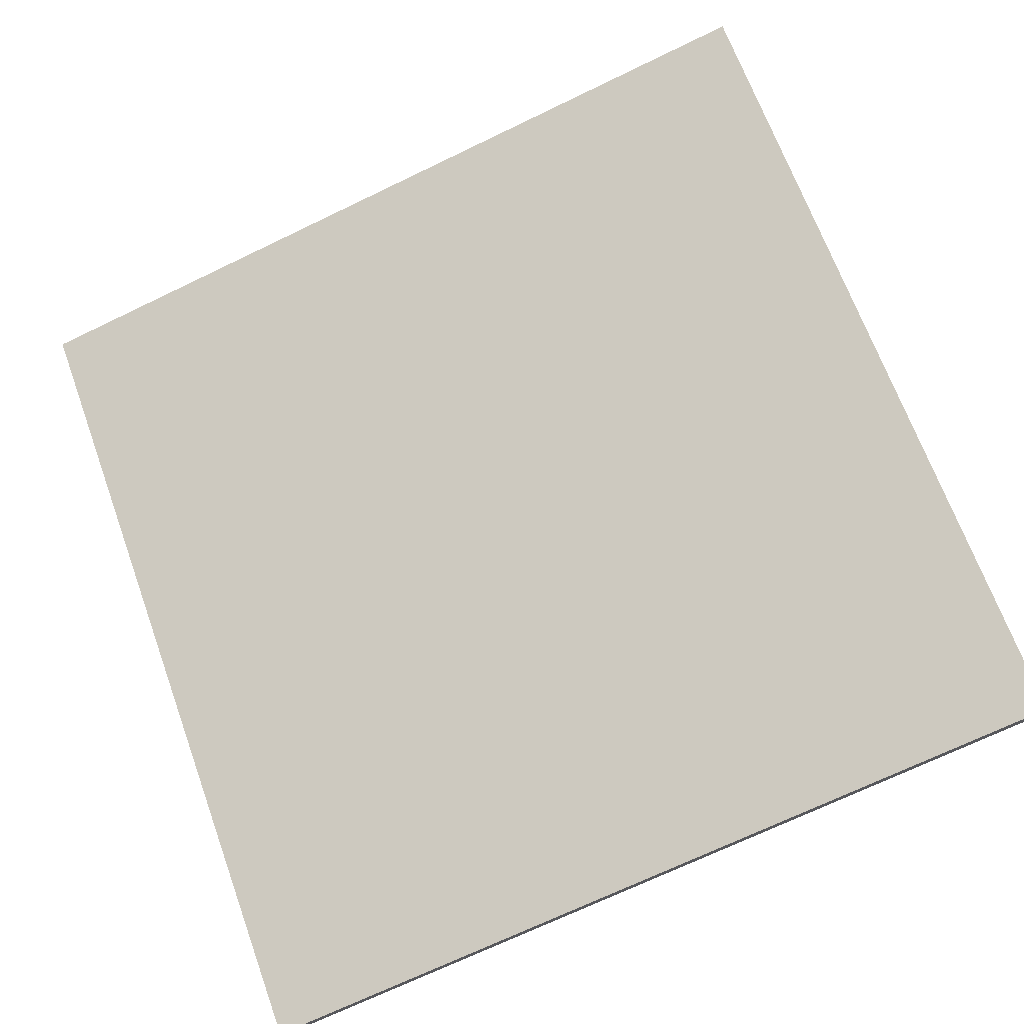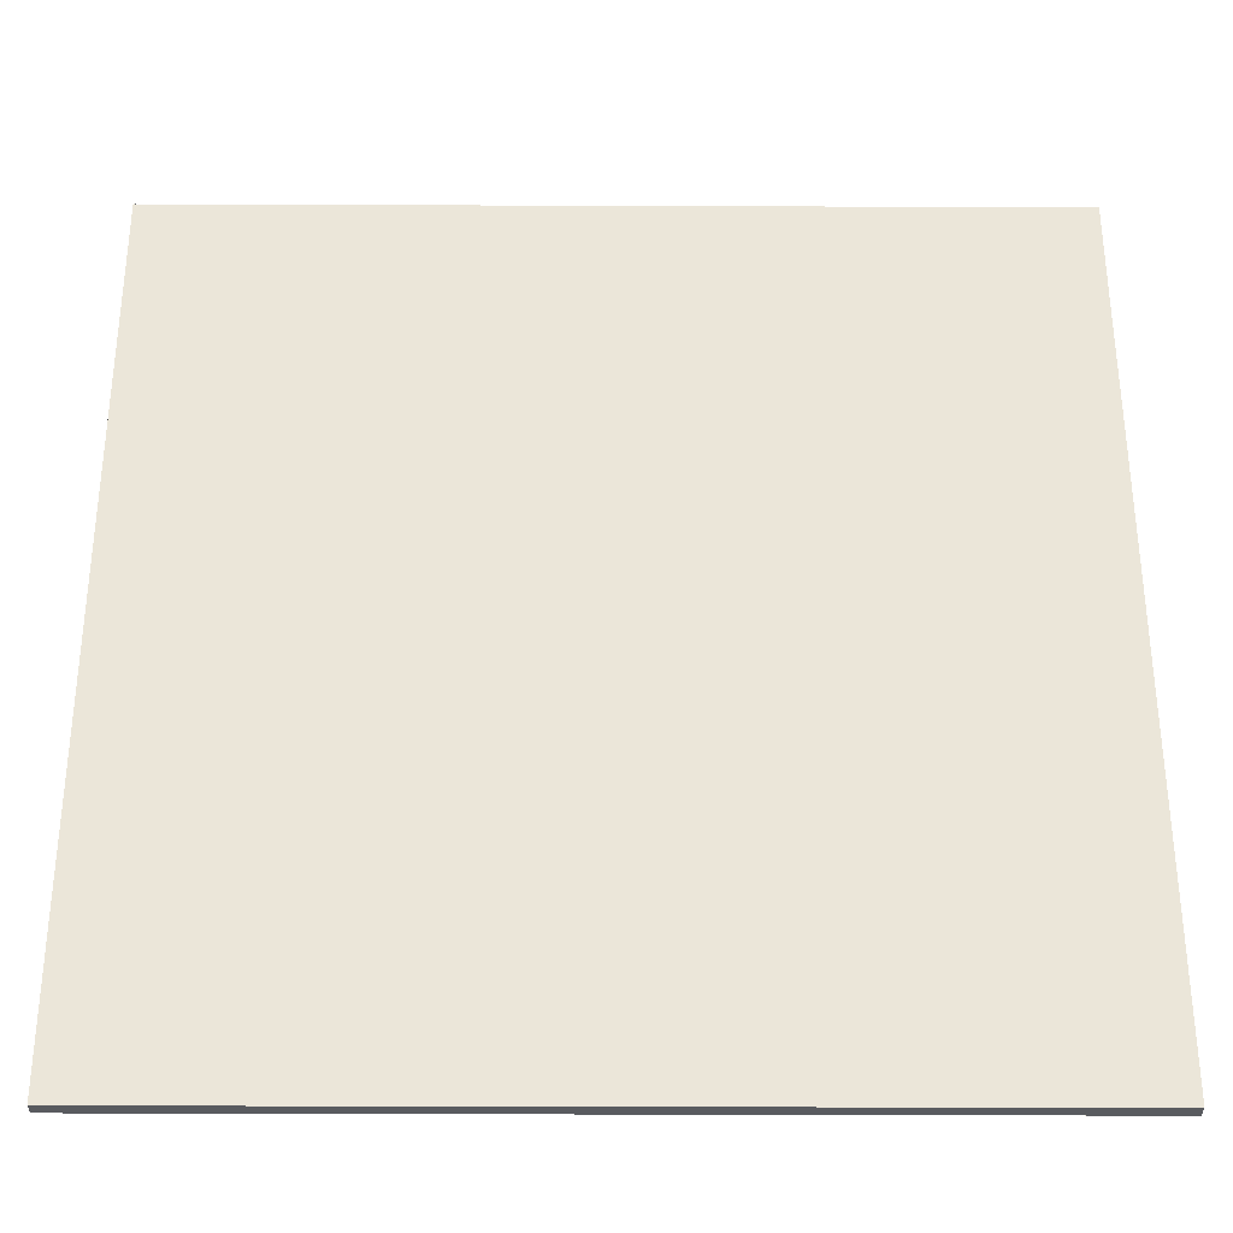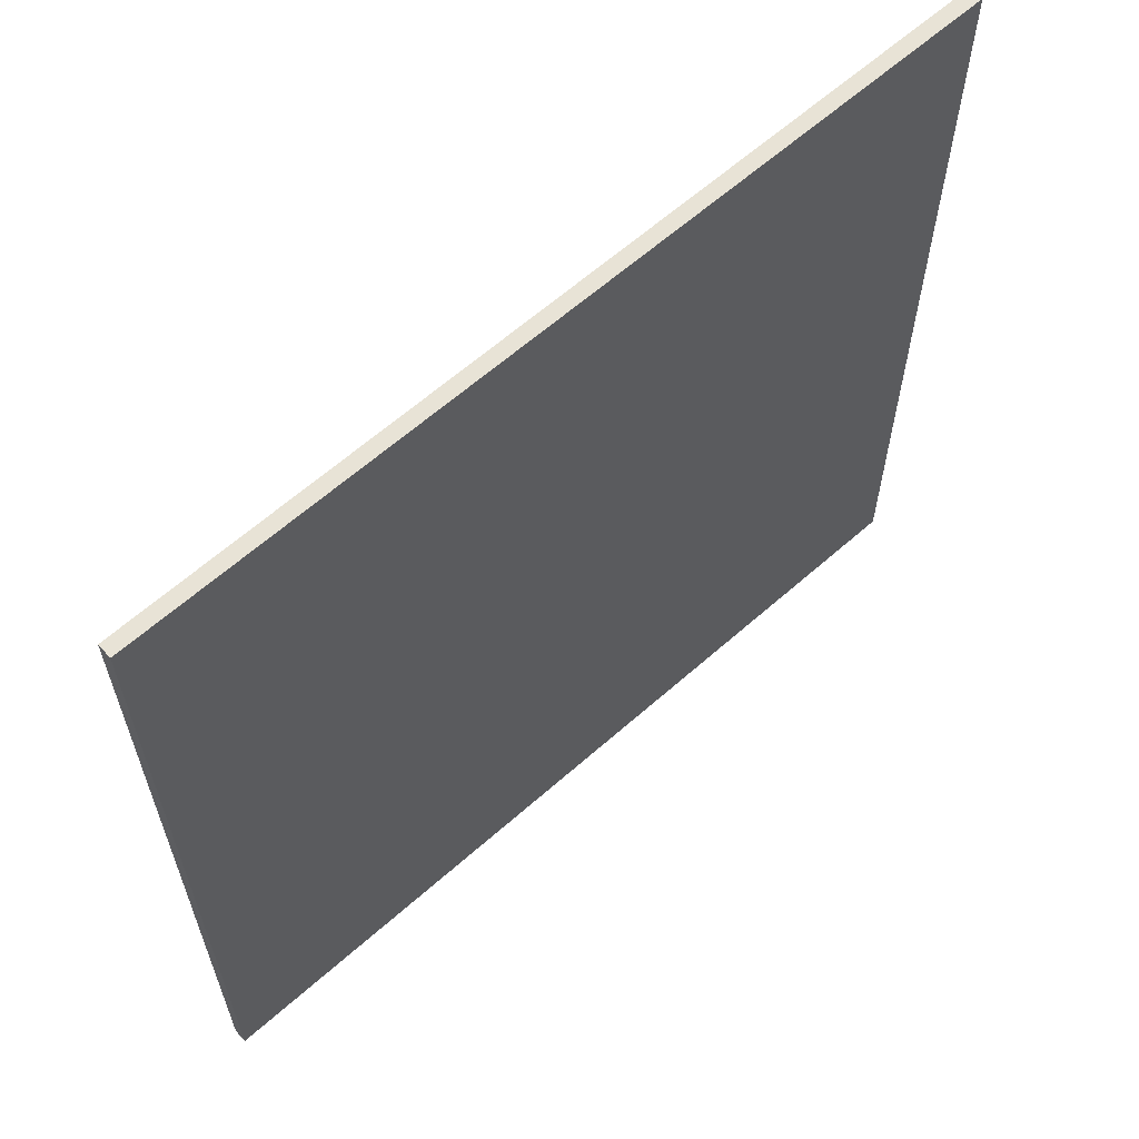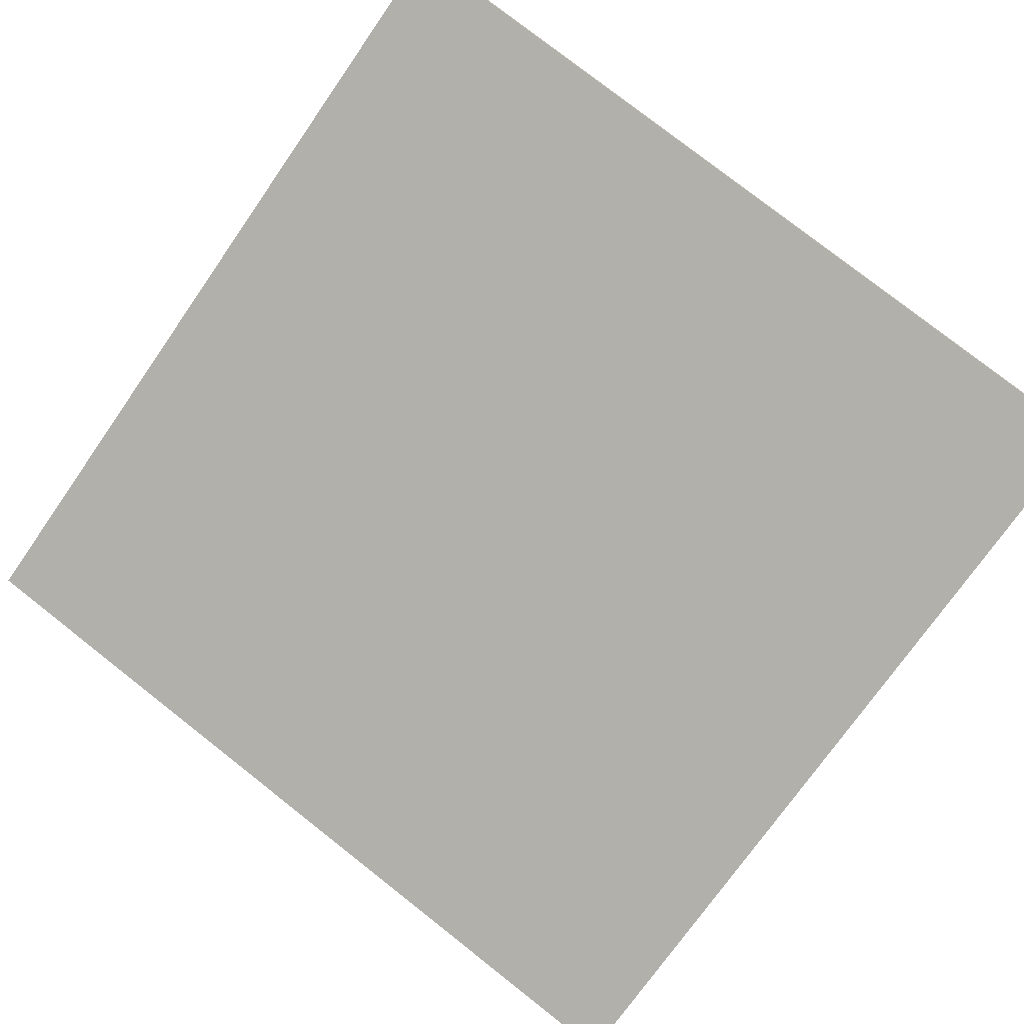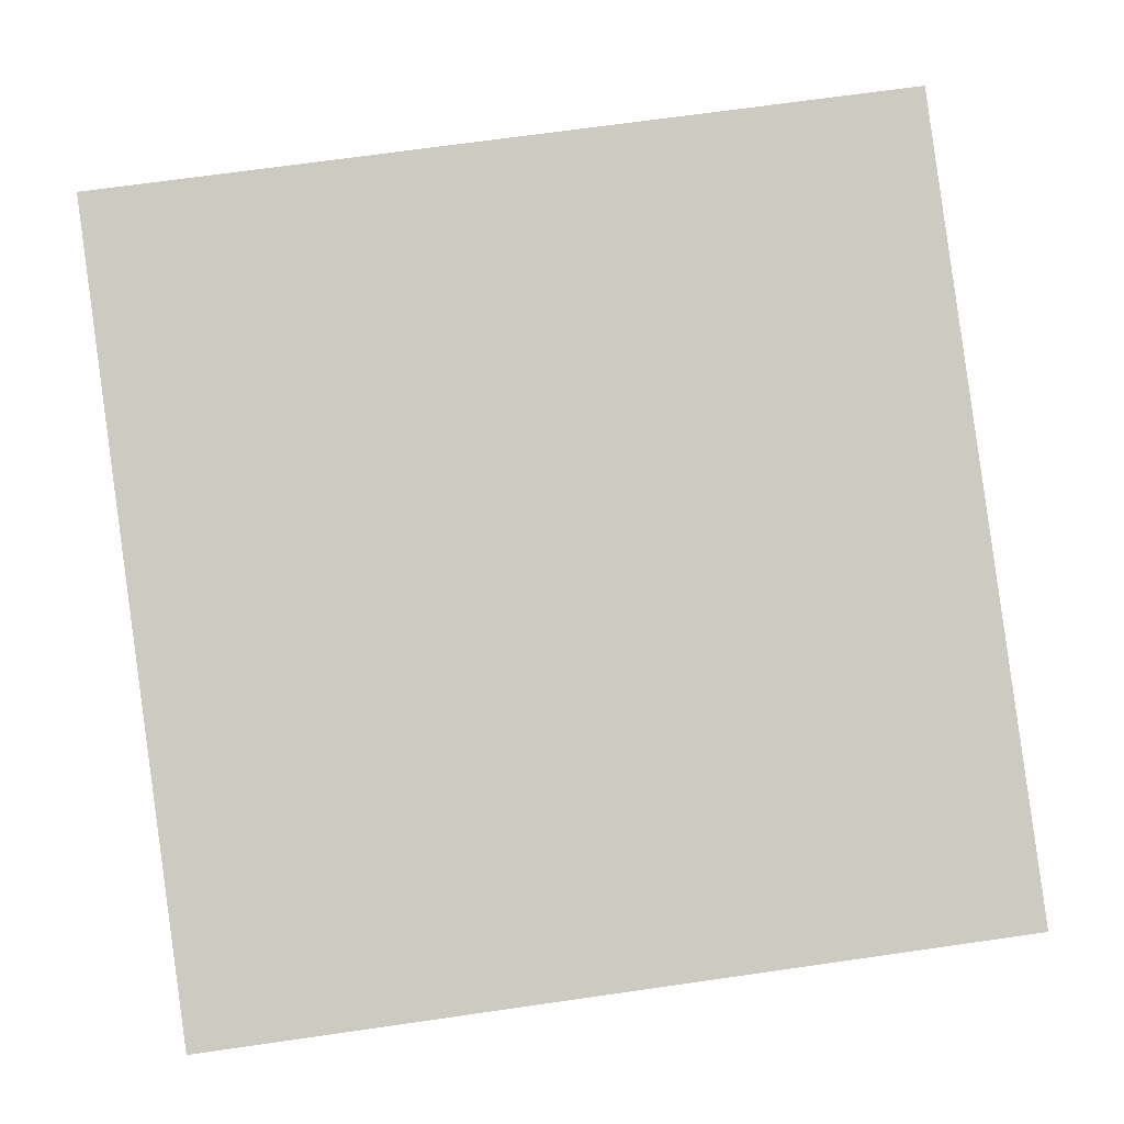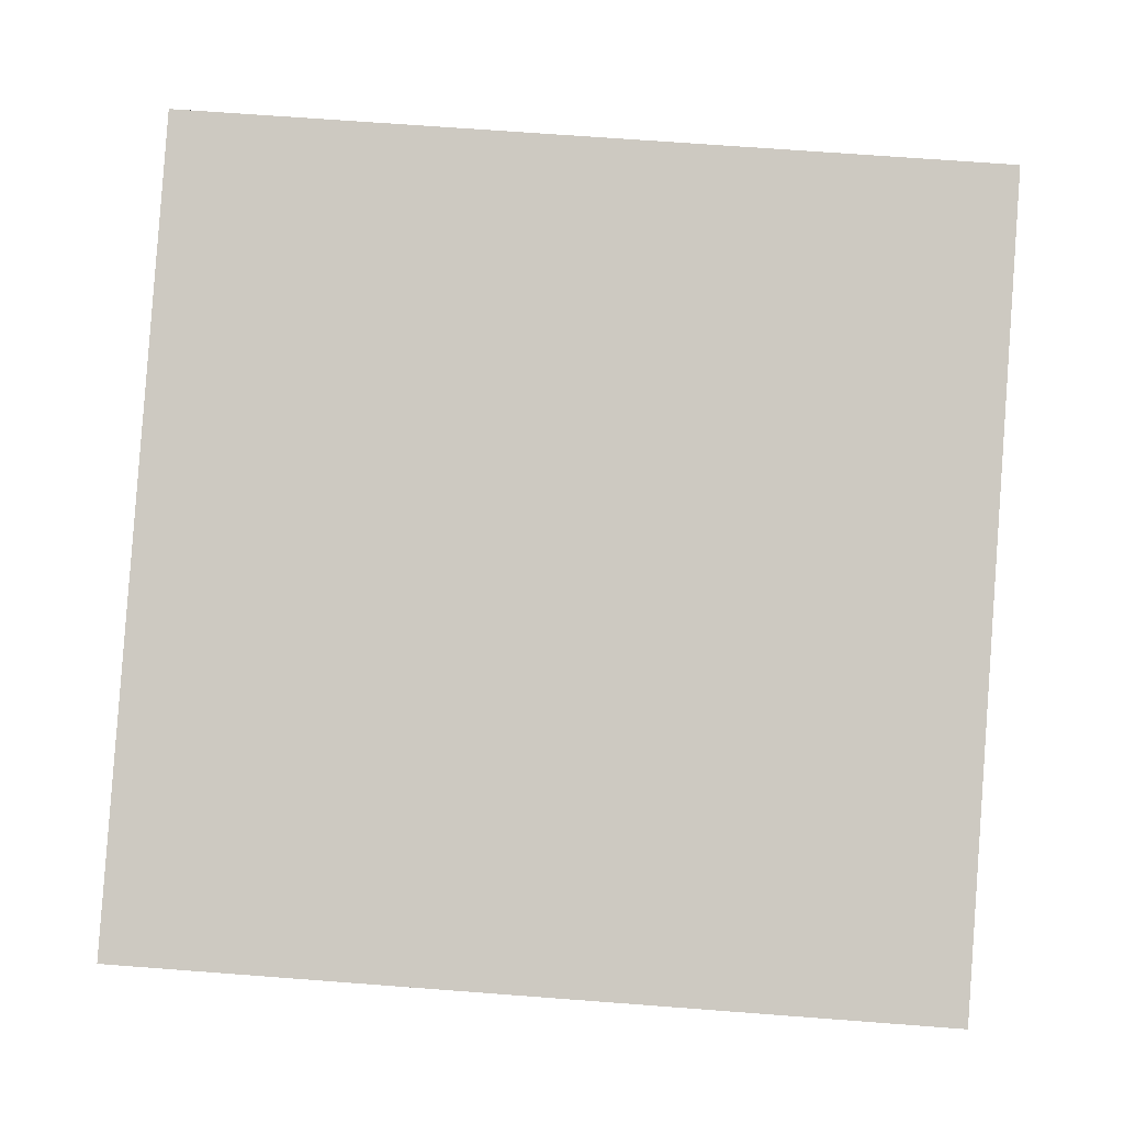
<metadata>
{"format":"obj","ext":"obj","renderer":"f3d","projection":"perspective","resolution":1024,"background":"white","views":[{"elev":67.7,"azim":160.1,"up":"+Y"},{"elev":-32.7,"azim":163.2,"up":"+Z"},{"elev":62.5,"azim":121.6,"up":"+Z"},{"elev":-73.7,"azim":-34.8,"up":"+Y"},{"elev":70.4,"azim":81.9,"up":"+Y"},{"elev":69.8,"azim":94.3,"up":"+Y"}]}
</metadata>
<code>
v -51.88 38.05 -4.439
v -51.88 38.05 4.439
v -51.84 38.19 -4.439
v -51.84 38.19 4.439
v -60.39 40.57 -4.439
v -60.39 40.57 4.439
v -60.35 40.71 -4.439
v -60.35 40.71 4.439
f 1 3 4
f 4 2 1
f 5 6 8
f 8 7 5
f 1 2 6
f 6 5 1
f 3 7 8
f 8 4 3
f 1 5 7
f 7 3 1
f 2 4 8
f 8 6 2

</code>
